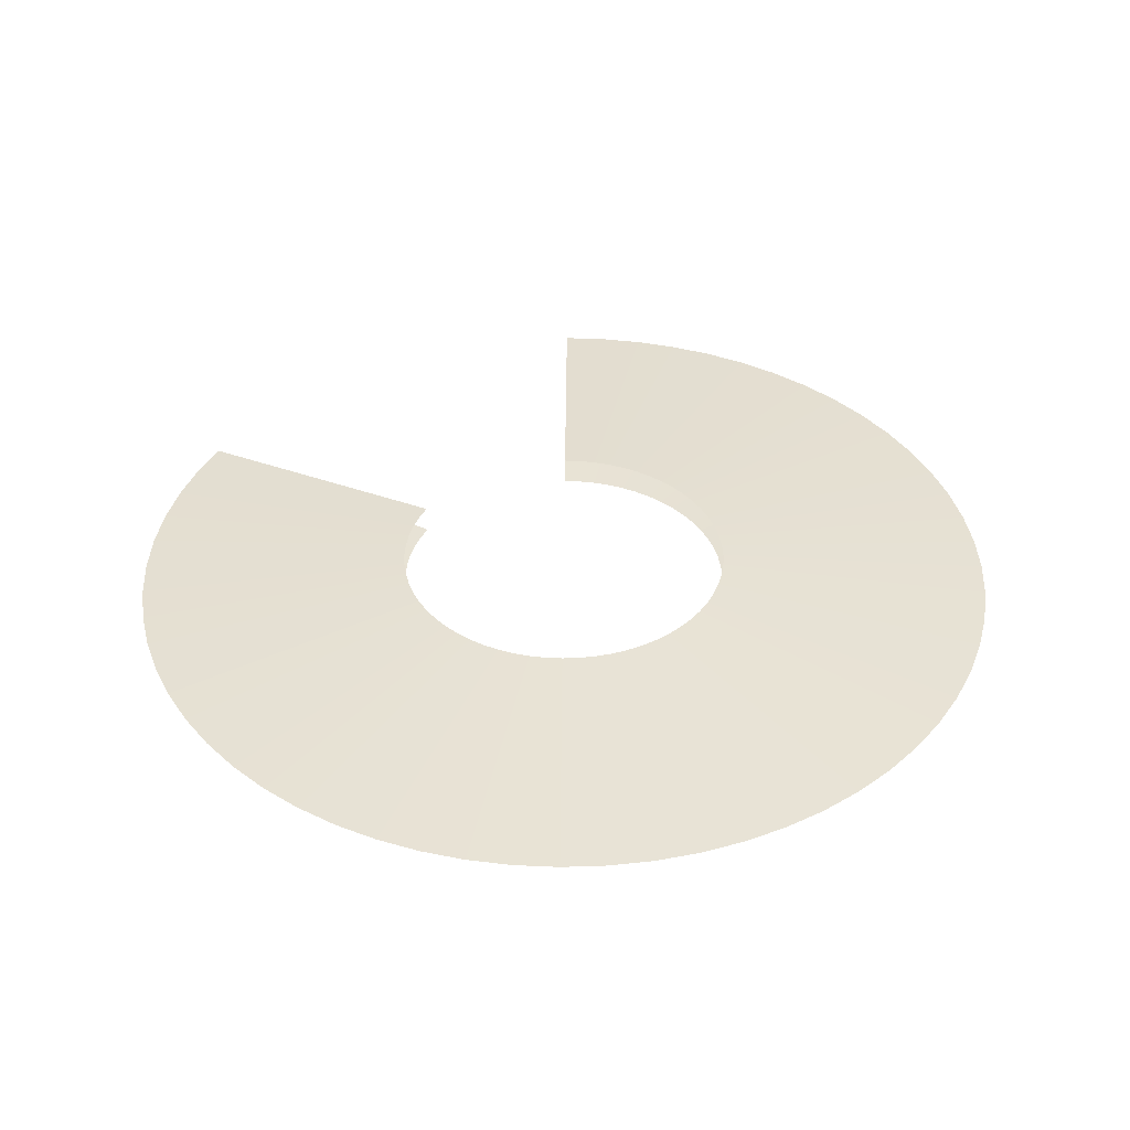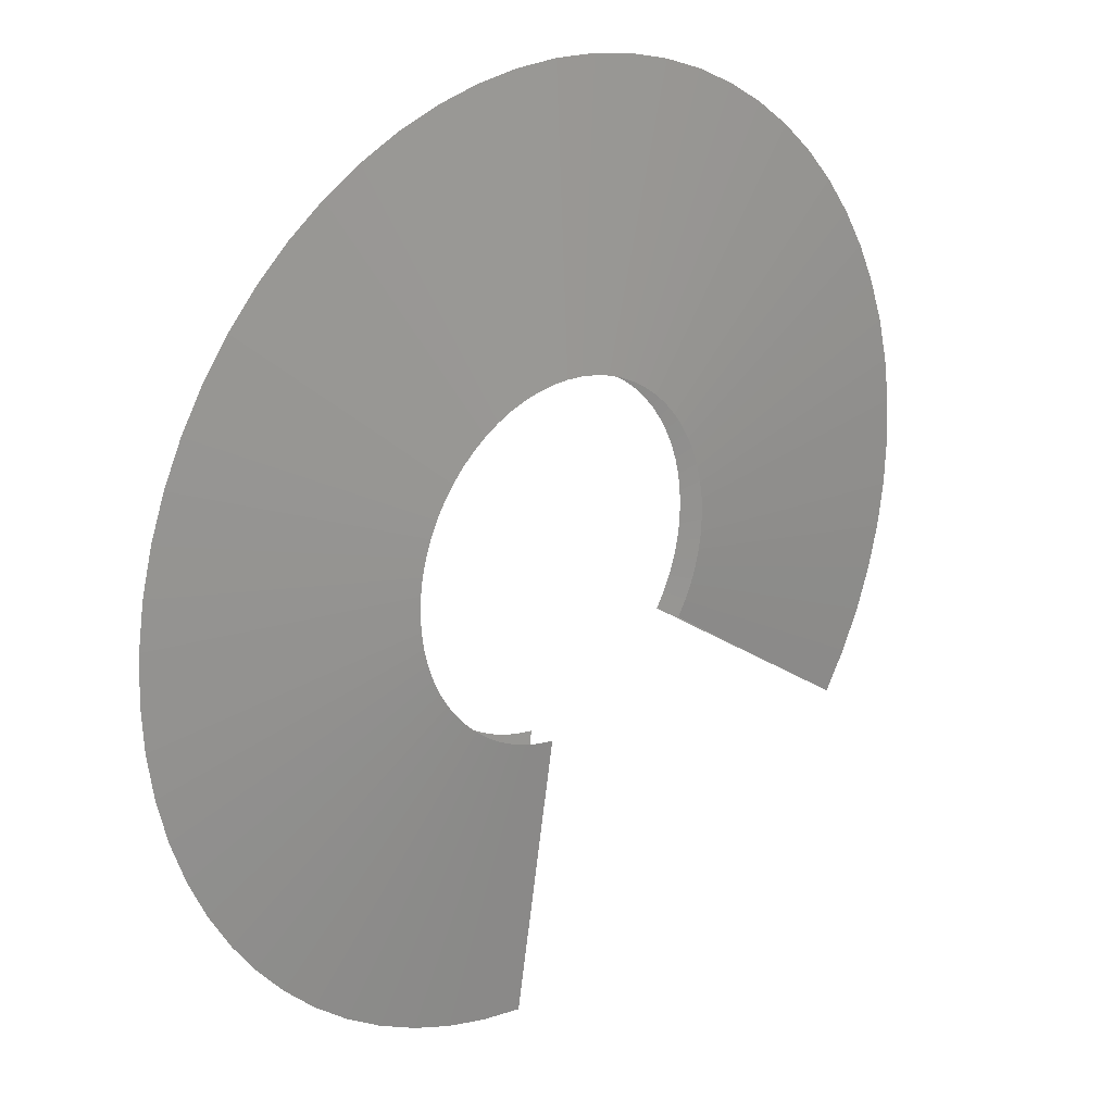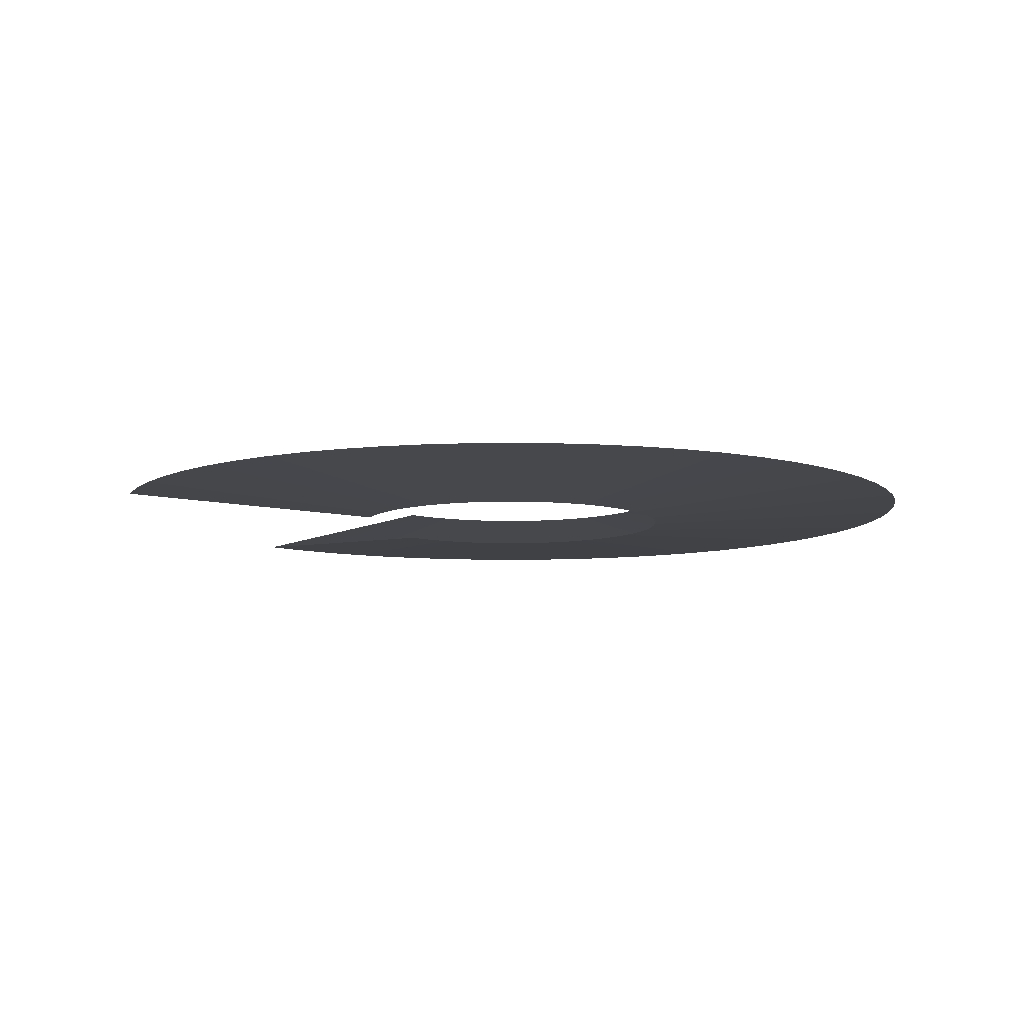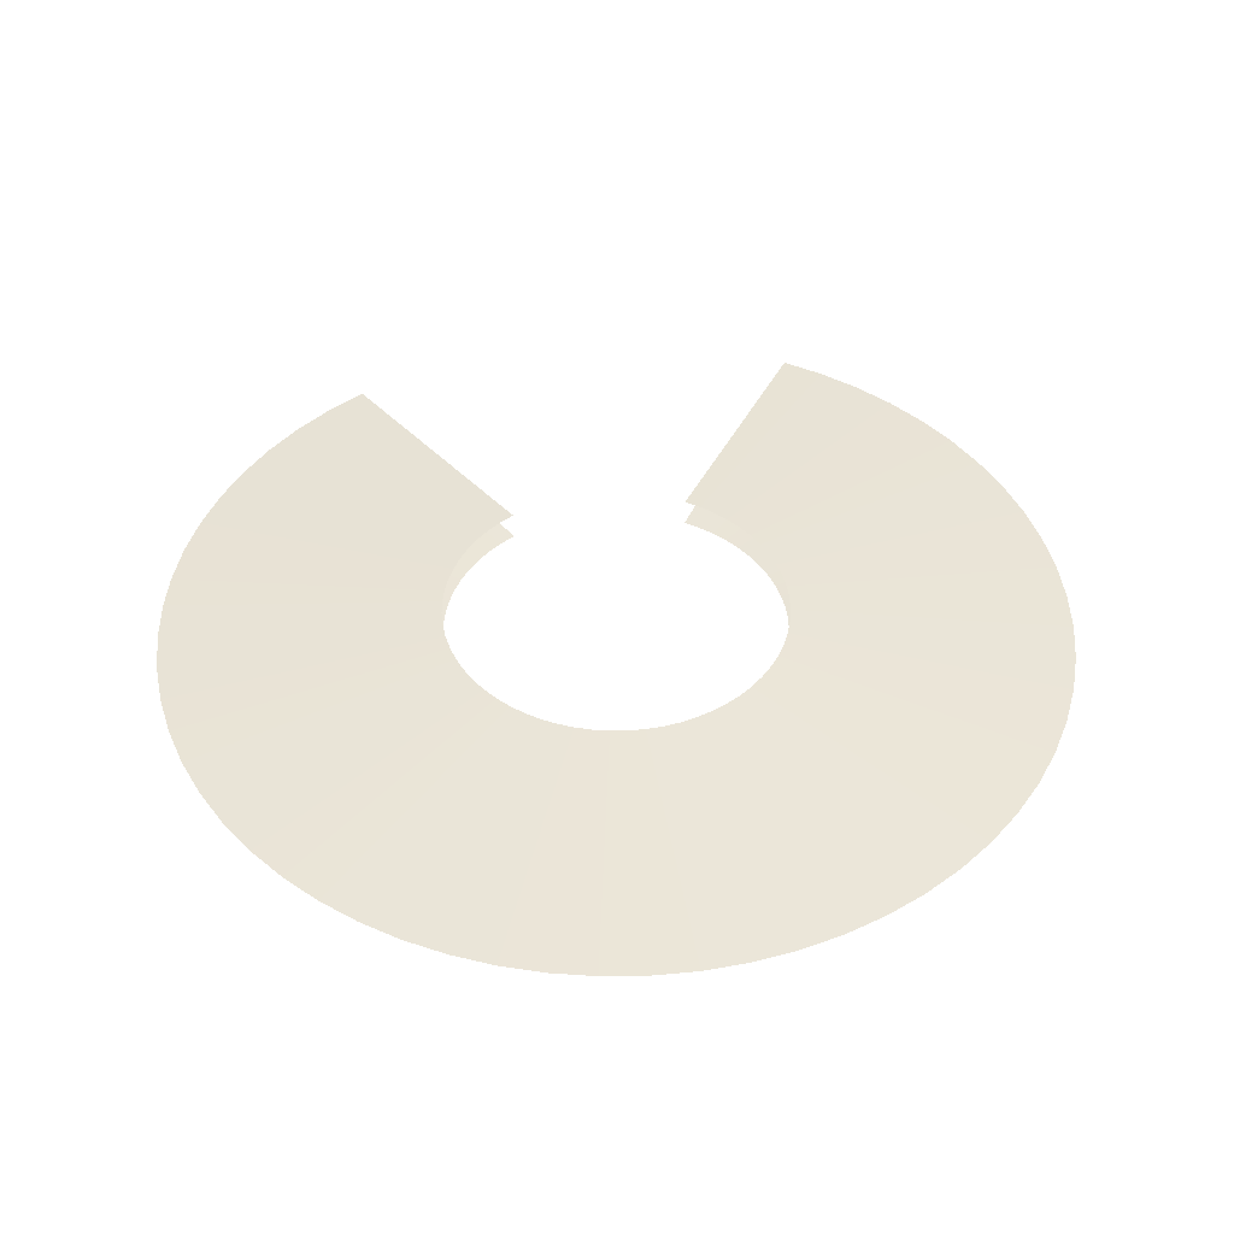
<metadata>
{"format":"obj","ext":"obj","renderer":"f3d","projection":"perspective","resolution":1024,"background":"white","views":[{"elev":38.4,"azim":124.2,"up":"+Z"},{"elev":22.3,"azim":137.1,"up":"+Y"},{"elev":-8.6,"azim":78.5,"up":"+Z"},{"elev":43.3,"azim":148.2,"up":"+Z"}]}
</metadata>
<code>
g Eff_Trail_Main_02_NoAlpha
v 1.841 0.1813 -2.67e-07
v 0.7016 0.06795 -0.05876
v 0.705 -0.001147 -0.05876
v 1.85 0 -2.67e-07
v 1.814 0.3609 -2.48e-07
v 0.6914 0.1364 -0.05876
v 0.7016 0.06795 -0.05876
v 1.841 0.1813 -2.67e-07
v 1.77 0.537 -2.48e-07
v 0.6746 0.2035 -0.05876
v 0.6914 0.1364 -0.05876
v 1.814 0.3609 -2.48e-07
v 1.709 0.708 -2.48e-07
v 0.6513 0.2686 -0.05876
v 0.6746 0.2035 -0.05876
v 1.77 0.537 -2.48e-07
v 1.632 0.8721 -2.48e-07
v 0.6217 0.3312 -0.05876
v 0.6513 0.2686 -0.05876
v 1.709 0.708 -2.48e-07
v 1.538 1.028 -2.289e-07
v 0.5862 0.3905 -0.05876
v 0.6217 0.3312 -0.05876
v 1.632 0.8721 -2.48e-07
v 1.43 1.174 -2.289e-07
v 0.545 0.4461 -0.05876
v 0.5862 0.3905 -0.05876
v 1.538 1.028 -2.289e-07
v 1.308 1.308 -2.289e-07
v 0.4985 0.4973 -0.05876
v 0.545 0.4461 -0.05876
v 1.43 1.174 -2.289e-07
v 1.174 1.43 -2.289e-07
v 0.4472 0.5438 -0.05876
v 0.4985 0.4973 -0.05876
v 1.308 1.308 -2.289e-07
v 1.028 1.538 -2.098e-07
v 0.3917 0.585 -0.05876
v 0.4472 0.5438 -0.05876
v 1.174 1.43 -2.289e-07
v 0.8721 1.632 -2.098e-07
v 0.3323 0.6206 -0.05876
v 0.3917 0.585 -0.05876
v 1.028 1.538 -2.098e-07
v 0.708 1.709 -2.098e-07
v 0.2698 0.6502 -0.05876
v 0.3323 0.6206 -0.05876
v 0.8721 1.632 -2.098e-07
v 0.537 1.77 -2.098e-07
v 0.2046 0.6735 -0.05876
v 0.2698 0.6502 -0.05876
v 0.708 1.709 -2.098e-07
v 0.3609 1.814 -2.098e-07
v 0.1375 0.6903 -0.05876
v 0.2046 0.6735 -0.05876
v 0.537 1.77 -2.098e-07
v 0.1813 1.841 -2.098e-07
v 0.0691 0.7004 -0.05876
v 0.1375 0.6903 -0.05876
v 0.3609 1.814 -2.098e-07
v -3.014e-07 1.85 -2.098e-07
v -3.671e-07 0.7038 -0.05876
v 0.0691 0.7004 -0.05876
v 0.1813 1.841 -2.098e-07
v -0.1813 1.841 -2.098e-07
v -0.0691 0.7004 -0.05876
v -3.671e-07 0.7038 -0.05876
v -3.014e-07 1.85 -2.098e-07
v -0.3609 1.814 -2.098e-07
v -0.1375 0.6903 -0.05876
v -0.0691 0.7004 -0.05876
v -0.1813 1.841 -2.098e-07
v -0.537 1.77 -2.098e-07
v -0.2046 0.6735 -0.05876
v -0.1375 0.6903 -0.05876
v -0.3609 1.814 -2.098e-07
v -0.708 1.709 -2.098e-07
v -0.2698 0.6502 -0.05876
v -0.2046 0.6735 -0.05876
v -0.537 1.77 -2.098e-07
v -0.8721 1.632 -2.098e-07
v -0.3323 0.6206 -0.05876
v -0.2698 0.6502 -0.05876
v -0.708 1.709 -2.098e-07
v -1.028 1.538 -2.098e-07
v -0.3917 0.585 -0.05876
v -0.3323 0.6206 -0.05876
v -0.8721 1.632 -2.098e-07
v -1.174 1.43 -2.289e-07
v -0.4472 0.5438 -0.05876
v -0.3917 0.585 -0.05876
v -1.028 1.538 -2.098e-07
v -1.308 1.308 -2.289e-07
v -0.4985 0.4973 -0.05876
v -0.4472 0.5438 -0.05876
v -1.174 1.43 -2.289e-07
v -1.43 1.174 -2.289e-07
v -0.545 0.4461 -0.05876
v -0.4985 0.4973 -0.05876
v -1.308 1.308 -2.289e-07
v -1.538 1.028 -2.289e-07
v -0.5862 0.3905 -0.05876
v -0.545 0.4461 -0.05876
v -1.43 1.174 -2.289e-07
v -1.632 0.8721 -2.48e-07
v -0.6217 0.3312 -0.05876
v -0.5862 0.3905 -0.05876
v -1.538 1.028 -2.289e-07
v -1.709 0.708 -2.48e-07
v -0.6513 0.2686 -0.05876
v -0.6217 0.3312 -0.05876
v -1.632 0.8721 -2.48e-07
v -1.77 0.537 -2.48e-07
v -0.6746 0.2035 -0.05876
v -0.6513 0.2686 -0.05876
v -1.709 0.708 -2.48e-07
v -1.814 0.3609 -2.48e-07
v -0.6914 0.1364 -0.05876
v -0.6746 0.2035 -0.05876
v -1.77 0.537 -2.48e-07
v -1.841 0.1813 -2.67e-07
v -0.7016 0.06795 -0.05876
v -0.6914 0.1364 -0.05876
v -1.814 0.3609 -2.48e-07
v -1.85 -1.485e-06 -2.67e-07
v -0.705 -0.001147 -0.05876
v -0.7016 0.06795 -0.05876
v -1.841 0.1813 -2.67e-07
v -1.841 -0.1813 -2.67e-07
v -0.7016 -0.07025 -0.05876
v -0.705 -0.001147 -0.05876
v -1.85 -1.485e-06 -2.67e-07
v -1.814 -0.3609 -2.861e-07
v -0.6914 -0.1387 -0.05876
v -0.7016 -0.07025 -0.05876
v -1.841 -0.1813 -2.67e-07
v -1.77 -0.537 -2.861e-07
v -0.6746 -0.2058 -0.05876
v -0.6914 -0.1387 -0.05876
v -1.814 -0.3609 -2.861e-07
v -1.709 -0.708 -2.861e-07
v -0.6513 -0.2709 -0.05876
v -0.6746 -0.2058 -0.05876
v -1.77 -0.537 -2.861e-07
v -1.632 -0.8721 -2.861e-07
v -0.6217 -0.3335 -0.05876
v -0.6513 -0.2709 -0.05876
v -1.709 -0.708 -2.861e-07
v -1.538 -1.028 -3.052e-07
v -0.5862 -0.3928 -0.05876
v -0.6217 -0.3335 -0.05876
v -1.632 -0.8721 -2.861e-07
v 1.632 -0.8721 -2.861e-07
v 0.6217 -0.3335 -0.05876
v 0.5862 -0.3928 -0.05876
v 1.538 -1.028 -3.052e-07
v 1.709 -0.708 -2.861e-07
v 0.6513 -0.2709 -0.05876
v 0.6217 -0.3335 -0.05876
v 1.632 -0.8721 -2.861e-07
v 1.77 -0.537 -2.861e-07
v 0.6746 -0.2058 -0.05876
v 0.6513 -0.2709 -0.05876
v 1.709 -0.708 -2.861e-07
v 1.814 -0.3609 -2.861e-07
v 0.6914 -0.1387 -0.05876
v 0.6746 -0.2058 -0.05876
v 1.77 -0.537 -2.861e-07
v 1.841 -0.1813 -2.67e-07
v 0.7016 -0.07025 -0.05876
v 0.6914 -0.1387 -0.05876
v 1.814 -0.3609 -2.861e-07
v 1.85 0 -2.67e-07
v 0.705 -0.001147 -0.05876
v 0.7016 -0.07025 -0.05876
v 1.841 -0.1813 -2.67e-07
v 0.7016 0.06795 0.05876
v 1.841 0.1813 -2.67e-07
v 1.85 0 -2.67e-07
v 0.705 -0.001147 0.05876
v 0.6914 0.1364 0.05876
v 1.814 0.3609 -2.48e-07
v 1.841 0.1813 -2.67e-07
v 0.7016 0.06795 0.05876
v 0.6746 0.2035 0.05876
v 1.77 0.537 -2.48e-07
v 1.814 0.3609 -2.48e-07
v 0.6914 0.1364 0.05876
v 0.6513 0.2686 0.05876
v 1.709 0.708 -2.48e-07
v 1.77 0.537 -2.48e-07
v 0.6746 0.2035 0.05876
v 0.6217 0.3312 0.05876
v 1.632 0.8721 -2.48e-07
v 1.709 0.708 -2.48e-07
v 0.6513 0.2686 0.05876
v 0.5862 0.3905 0.05876
v 1.538 1.028 -2.289e-07
v 1.632 0.8721 -2.48e-07
v 0.6217 0.3312 0.05876
v 0.545 0.4461 0.05876
v 1.43 1.174 -2.289e-07
v 1.538 1.028 -2.289e-07
v 0.5862 0.3905 0.05876
v 0.4985 0.4973 0.05876
v 1.308 1.308 -2.289e-07
v 1.43 1.174 -2.289e-07
v 0.545 0.4461 0.05876
v 0.4472 0.5438 0.05876
v 1.174 1.43 -2.289e-07
v 1.308 1.308 -2.289e-07
v 0.4985 0.4973 0.05876
v 0.3917 0.585 0.05876
v 1.028 1.538 -2.098e-07
v 1.174 1.43 -2.289e-07
v 0.4472 0.5438 0.05876
v 0.3323 0.6206 0.05876
v 0.8721 1.632 -2.098e-07
v 1.028 1.538 -2.098e-07
v 0.3917 0.585 0.05876
v 0.2698 0.6502 0.05876
v 0.708 1.709 -2.098e-07
v 0.8721 1.632 -2.098e-07
v 0.3323 0.6206 0.05876
v 0.2046 0.6735 0.05876
v 0.537 1.77 -2.098e-07
v 0.708 1.709 -2.098e-07
v 0.2698 0.6502 0.05876
v 0.1375 0.6903 0.05876
v 0.3609 1.814 -2.098e-07
v 0.537 1.77 -2.098e-07
v 0.2046 0.6735 0.05876
v 0.0691 0.7004 0.05876
v 0.1813 1.841 -2.098e-07
v 0.3609 1.814 -2.098e-07
v 0.1375 0.6903 0.05876
v -3.671e-07 0.7038 0.05876
v -3.014e-07 1.85 -2.098e-07
v 0.1813 1.841 -2.098e-07
v 0.0691 0.7004 0.05876
v -0.0691 0.7004 0.05876
v -0.1813 1.841 -2.098e-07
v -3.014e-07 1.85 -2.098e-07
v -3.671e-07 0.7038 0.05876
v -0.1375 0.6903 0.05876
v -0.3609 1.814 -2.098e-07
v -0.1813 1.841 -2.098e-07
v -0.0691 0.7004 0.05876
v -0.2046 0.6735 0.05876
v -0.537 1.77 -2.098e-07
v -0.3609 1.814 -2.098e-07
v -0.1375 0.6903 0.05876
v -0.2698 0.6502 0.05876
v -0.708 1.709 -2.098e-07
v -0.537 1.77 -2.098e-07
v -0.2046 0.6735 0.05876
v -0.3323 0.6206 0.05876
v -0.8721 1.632 -2.098e-07
v -0.708 1.709 -2.098e-07
v -0.2698 0.6502 0.05876
v -0.3917 0.585 0.05876
v -1.028 1.538 -2.098e-07
v -0.8721 1.632 -2.098e-07
v -0.3323 0.6206 0.05876
v -0.4472 0.5438 0.05876
v -1.174 1.43 -2.289e-07
v -1.028 1.538 -2.098e-07
v -0.3917 0.585 0.05876
v -0.4985 0.4973 0.05876
v -1.308 1.308 -2.289e-07
v -1.174 1.43 -2.289e-07
v -0.4472 0.5438 0.05876
v -0.545 0.4461 0.05876
v -1.43 1.174 -2.289e-07
v -1.308 1.308 -2.289e-07
v -0.4985 0.4973 0.05876
v -0.5862 0.3905 0.05876
v -1.538 1.028 -2.289e-07
v -1.43 1.174 -2.289e-07
v -0.545 0.4461 0.05876
v -0.6217 0.3312 0.05876
v -1.632 0.8721 -2.48e-07
v -1.538 1.028 -2.289e-07
v -0.5862 0.3905 0.05876
v -0.6513 0.2686 0.05876
v -1.709 0.708 -2.48e-07
v -1.632 0.8721 -2.48e-07
v -0.6217 0.3312 0.05876
v -0.6746 0.2035 0.05876
v -1.77 0.537 -2.48e-07
v -1.709 0.708 -2.48e-07
v -0.6513 0.2686 0.05876
v -0.6914 0.1364 0.05876
v -1.814 0.3609 -2.48e-07
v -1.77 0.537 -2.48e-07
v -0.6746 0.2035 0.05876
v -0.7016 0.06795 0.05876
v -1.841 0.1813 -2.67e-07
v -1.814 0.3609 -2.48e-07
v -0.6914 0.1364 0.05876
v -0.705 -0.001147 0.05876
v -1.85 -1.485e-06 -2.67e-07
v -1.841 0.1813 -2.67e-07
v -0.7016 0.06795 0.05876
v -0.7016 -0.07025 0.05876
v -1.841 -0.1813 -2.67e-07
v -1.85 -1.485e-06 -2.67e-07
v -0.705 -0.001147 0.05876
v -0.6914 -0.1387 0.05876
v -1.814 -0.3609 -2.861e-07
v -1.841 -0.1813 -2.67e-07
v -0.7016 -0.07025 0.05876
v -0.6746 -0.2058 0.05876
v -1.77 -0.537 -2.861e-07
v -1.814 -0.3609 -2.861e-07
v -0.6914 -0.1387 0.05876
v -0.6513 -0.2709 0.05876
v -1.709 -0.708 -2.861e-07
v -1.77 -0.537 -2.861e-07
v -0.6746 -0.2058 0.05876
v -0.6217 -0.3335 0.05876
v -1.632 -0.8721 -2.861e-07
v -1.709 -0.708 -2.861e-07
v -0.6513 -0.2709 0.05876
v -0.5862 -0.3928 0.05876
v -1.538 -1.028 -3.052e-07
v -1.632 -0.8721 -2.861e-07
v -0.6217 -0.3335 0.05876
v 0.6217 -0.3335 0.05876
v 1.632 -0.8721 -2.861e-07
v 1.538 -1.028 -3.052e-07
v 0.5862 -0.3928 0.05876
v 0.6513 -0.2709 0.05876
v 1.709 -0.708 -2.861e-07
v 1.632 -0.8721 -2.861e-07
v 0.6217 -0.3335 0.05876
v 0.6746 -0.2058 0.05876
v 1.77 -0.537 -2.861e-07
v 1.709 -0.708 -2.861e-07
v 0.6513 -0.2709 0.05876
v 0.6914 -0.1387 0.05876
v 1.814 -0.3609 -2.861e-07
v 1.77 -0.537 -2.861e-07
v 0.6746 -0.2058 0.05876
v 0.7016 -0.07025 0.05876
v 1.841 -0.1813 -2.67e-07
v 1.814 -0.3609 -2.861e-07
v 0.6914 -0.1387 0.05876
v 0.705 -0.001147 0.05876
v 1.85 0 -2.67e-07
v 1.841 -0.1813 -2.67e-07
v 0.7016 -0.07025 0.05876
v 1.322 -1.294 -2.67e-07
v 0.503 -0.4938 -0.05876
v 0.4523 -0.5408 -0.05876
v 1.189 -1.417 -2.67e-07
v 1.443 -1.158 -2.48e-07
v 0.5489 -0.442 -0.05876
v 0.503 -0.4938 -0.05876
v 1.322 -1.294 -2.67e-07
v 1.538 -1.028 -3.052e-07
v 0.5862 -0.3928 -0.05876
v 0.5489 -0.442 -0.05876
v 1.443 -1.158 -2.48e-07
v 0.3807 -1.81 -2.861e-07
v 0.1442 -0.6906 -0.05876
v 0.07587 -0.7015 -0.05876
v 0.2014 -1.839 -3.052e-07
v 0.5563 -1.764 -2.861e-07
v 0.2111 -0.6731 -0.05876
v 0.1442 -0.6906 -0.05876
v 0.3807 -1.81 -2.861e-07
v 0.7266 -1.701 -2.861e-07
v 0.276 -0.6491 -0.05876
v 0.2111 -0.6731 -0.05876
v 0.5563 -1.764 -2.861e-07
v 0.8898 -1.622 -2.861e-07
v 0.3382 -0.6188 -0.05876
v 0.276 -0.6491 -0.05876
v 0.7266 -1.701 -2.861e-07
v 1.045 -1.527 -2.67e-07
v 0.3972 -0.5826 -0.05876
v 0.3382 -0.6188 -0.05876
v 0.8898 -1.622 -2.861e-07
v 1.189 -1.417 -2.67e-07
v 0.4523 -0.5408 -0.05876
v 0.3972 -0.5826 -0.05876
v 1.045 -1.527 -2.67e-07
v 0.503 -0.4938 0.05876
v 1.322 -1.294 -2.67e-07
v 1.189 -1.417 -2.67e-07
v 0.4523 -0.5408 0.05876
v 0.5489 -0.442 0.05876
v 1.443 -1.158 -2.48e-07
v 1.322 -1.294 -2.67e-07
v 0.503 -0.4938 0.05876
v 0.5862 -0.3928 0.05876
v 1.538 -1.028 -3.052e-07
v 1.443 -1.158 -2.48e-07
v 0.5489 -0.442 0.05876
v 0.1442 -0.6906 0.05876
v 0.3807 -1.81 -2.861e-07
v 0.2014 -1.839 -3.052e-07
v 0.07587 -0.7015 0.05876
v 0.2111 -0.6731 0.05876
v 0.5563 -1.764 -2.861e-07
v 0.3807 -1.81 -2.861e-07
v 0.1442 -0.6906 0.05876
v 0.276 -0.6491 0.05876
v 0.7266 -1.701 -2.861e-07
v 0.5563 -1.764 -2.861e-07
v 0.2111 -0.6731 0.05876
v 0.3382 -0.6188 0.05876
v 0.8898 -1.622 -2.861e-07
v 0.7266 -1.701 -2.861e-07
v 0.276 -0.6491 0.05876
v 0.3972 -0.5826 0.05876
v 1.045 -1.527 -2.67e-07
v 0.8898 -1.622 -2.861e-07
v 0.3382 -0.6188 0.05876
v 0.4523 -0.5408 0.05876
v 1.189 -1.417 -2.67e-07
v 1.045 -1.527 -2.67e-07
v 0.3972 -0.5826 0.05876
g Eff_Trail_Main_02_NoAlpha_0
f 3 2 1
f 4 3 1
f 7 6 5
f 8 7 5
f 11 10 9
f 12 11 9
f 15 14 13
f 16 15 13
f 19 18 17
f 20 19 17
f 23 22 21
f 24 23 21
f 27 26 25
f 28 27 25
f 31 30 29
f 32 31 29
f 35 34 33
f 36 35 33
f 39 38 37
f 40 39 37
f 43 42 41
f 44 43 41
f 47 46 45
f 48 47 45
f 51 50 49
f 52 51 49
f 55 54 53
f 56 55 53
f 59 58 57
f 60 59 57
f 63 62 61
f 64 63 61
f 67 66 65
f 68 67 65
f 71 70 69
f 72 71 69
f 75 74 73
f 76 75 73
f 79 78 77
f 80 79 77
f 83 82 81
f 84 83 81
f 87 86 85
f 88 87 85
f 91 90 89
f 92 91 89
f 95 94 93
f 96 95 93
f 99 98 97
f 100 99 97
f 103 102 101
f 104 103 101
f 107 106 105
f 108 107 105
f 111 110 109
f 112 111 109
f 115 114 113
f 116 115 113
f 119 118 117
f 120 119 117
f 123 122 121
f 124 123 121
f 127 126 125
f 128 127 125
f 131 130 129
f 132 131 129
f 135 134 133
f 136 135 133
f 139 138 137
f 140 139 137
f 143 142 141
f 144 143 141
f 147 146 145
f 148 147 145
f 151 150 149
f 152 151 149
f 155 154 153
f 156 155 153
f 159 158 157
f 160 159 157
f 163 162 161
f 164 163 161
f 167 166 165
f 168 167 165
f 171 170 169
f 172 171 169
f 175 174 173
f 176 175 173
f 179 178 177
f 180 179 177
f 183 182 181
f 184 183 181
f 187 186 185
f 188 187 185
f 191 190 189
f 192 191 189
f 195 194 193
f 196 195 193
f 199 198 197
f 200 199 197
f 203 202 201
f 204 203 201
f 207 206 205
f 208 207 205
f 211 210 209
f 212 211 209
f 215 214 213
f 216 215 213
f 219 218 217
f 220 219 217
f 223 222 221
f 224 223 221
f 227 226 225
f 228 227 225
f 231 230 229
f 232 231 229
f 235 234 233
f 236 235 233
f 239 238 237
f 240 239 237
f 243 242 241
f 244 243 241
f 247 246 245
f 248 247 245
f 251 250 249
f 252 251 249
f 255 254 253
f 256 255 253
f 259 258 257
f 260 259 257
f 263 262 261
f 264 263 261
f 267 266 265
f 268 267 265
f 271 270 269
f 272 271 269
f 275 274 273
f 276 275 273
f 279 278 277
f 280 279 277
f 283 282 281
f 284 283 281
f 287 286 285
f 288 287 285
f 291 290 289
f 292 291 289
f 295 294 293
f 296 295 293
f 299 298 297
f 300 299 297
f 303 302 301
f 304 303 301
f 307 306 305
f 308 307 305
f 311 310 309
f 312 311 309
f 315 314 313
f 316 315 313
f 319 318 317
f 320 319 317
f 323 322 321
f 324 323 321
f 327 326 325
f 328 327 325
f 331 330 329
f 332 331 329
f 335 334 333
f 336 335 333
f 339 338 337
f 340 339 337
f 343 342 341
f 344 343 341
f 347 346 345
f 348 347 345
f 351 350 349
f 352 351 349
f 355 354 353
f 356 355 353
f 359 358 357
f 360 359 357
f 363 362 361
f 364 363 361
f 367 366 365
f 368 367 365
f 371 370 369
f 372 371 369
f 375 374 373
f 376 375 373
f 379 378 377
f 380 379 377
f 383 382 381
f 384 383 381
f 387 386 385
f 388 387 385
f 391 390 389
f 392 391 389
f 395 394 393
f 396 395 393
f 399 398 397
f 400 399 397
f 403 402 401
f 404 403 401
f 407 406 405
f 408 407 405
f 411 410 409
f 412 411 409
f 415 414 413
f 416 415 413
f 419 418 417
f 420 419 417
f 423 422 421
f 424 423 421

</code>
